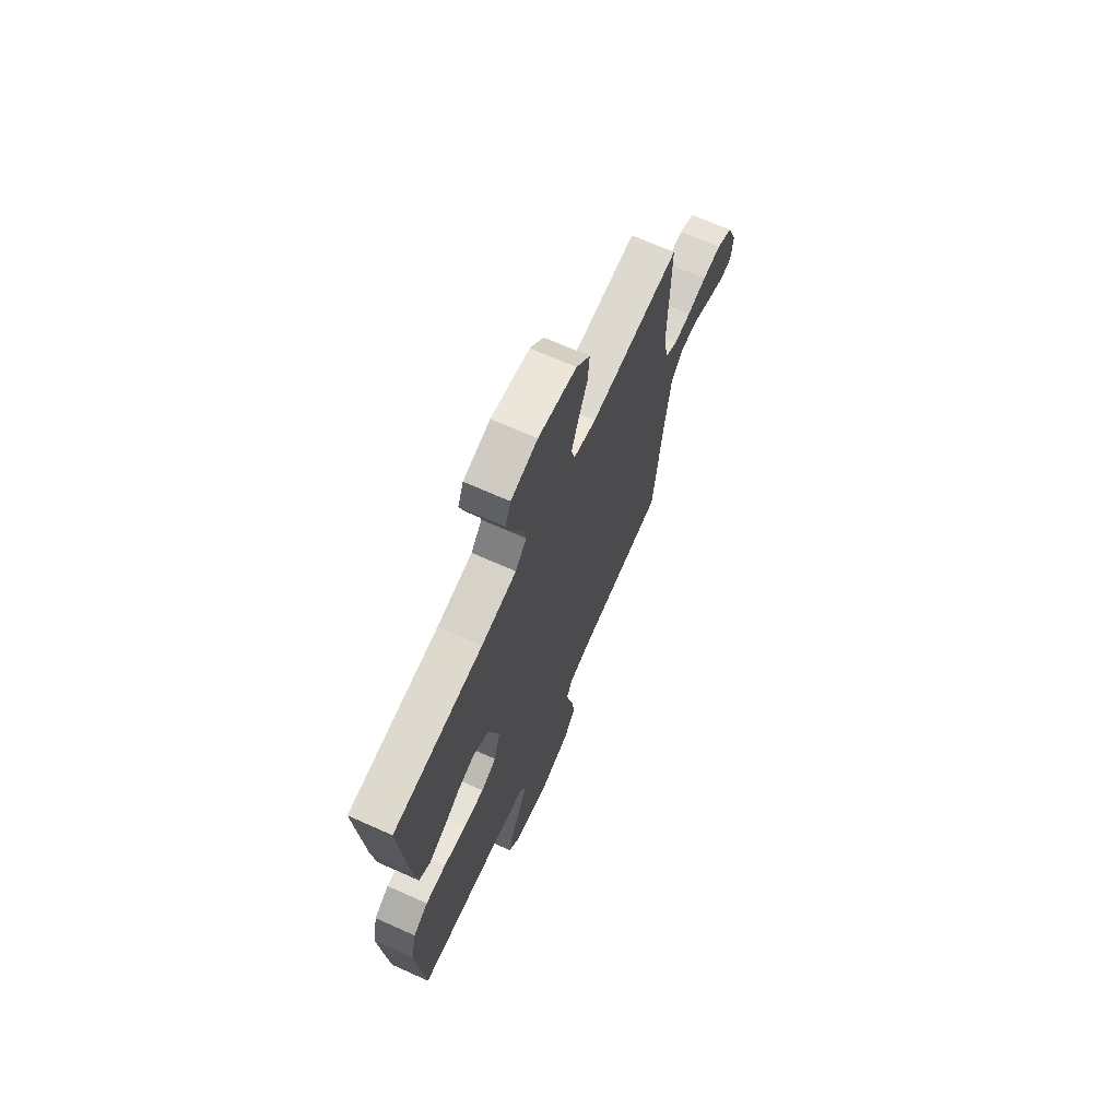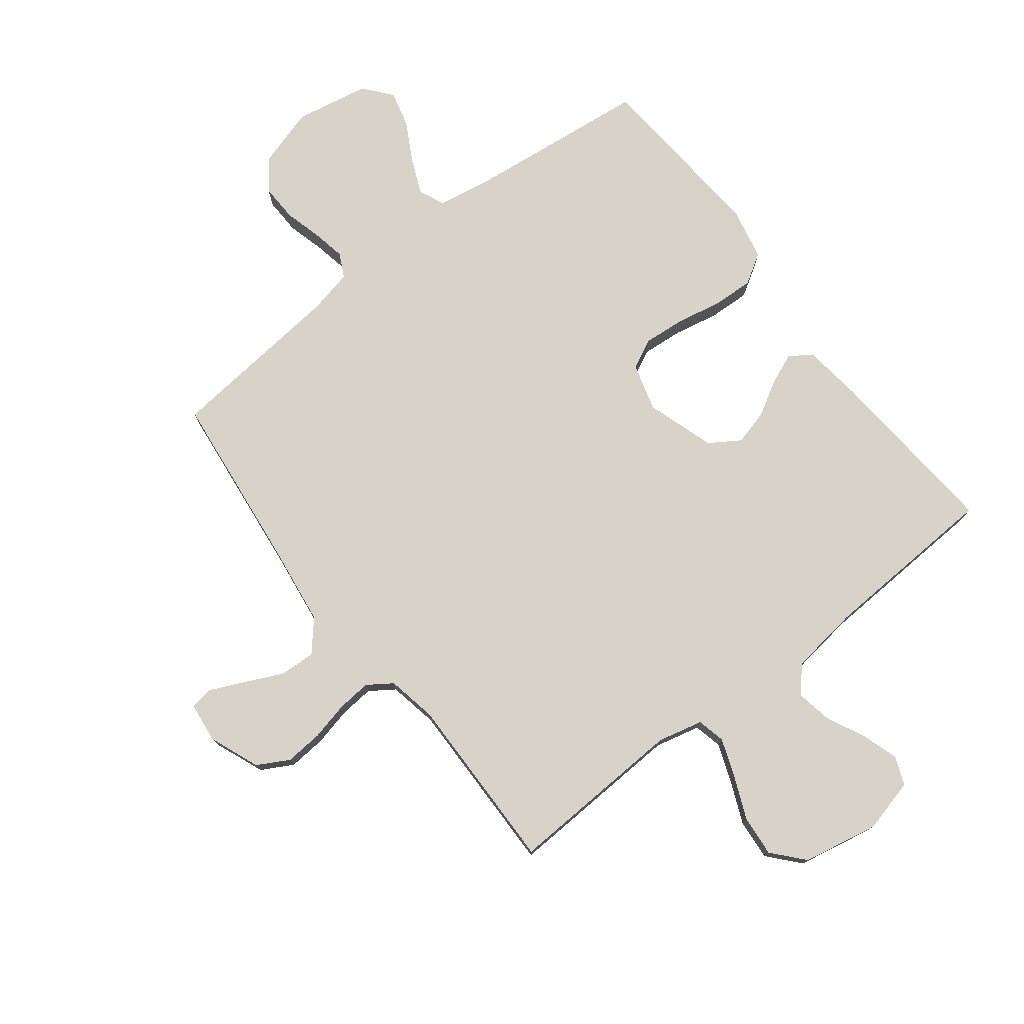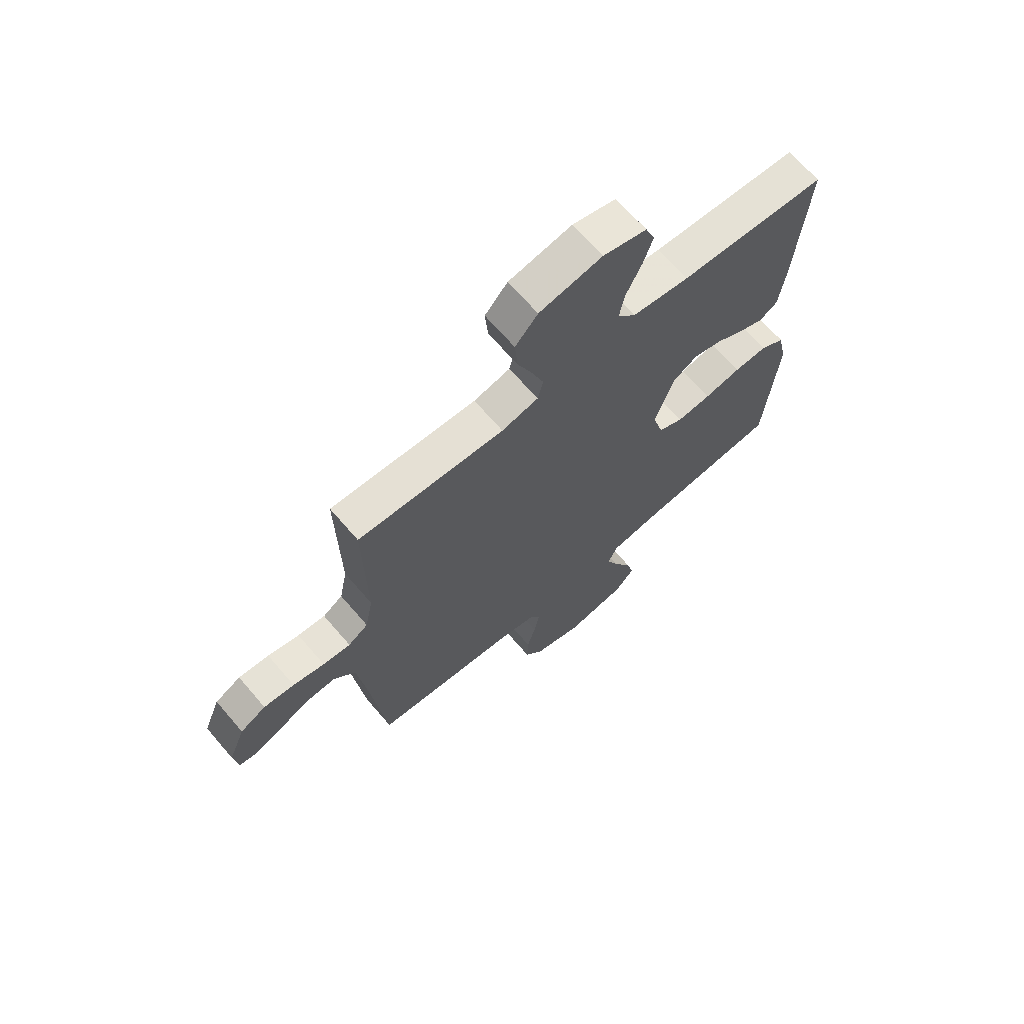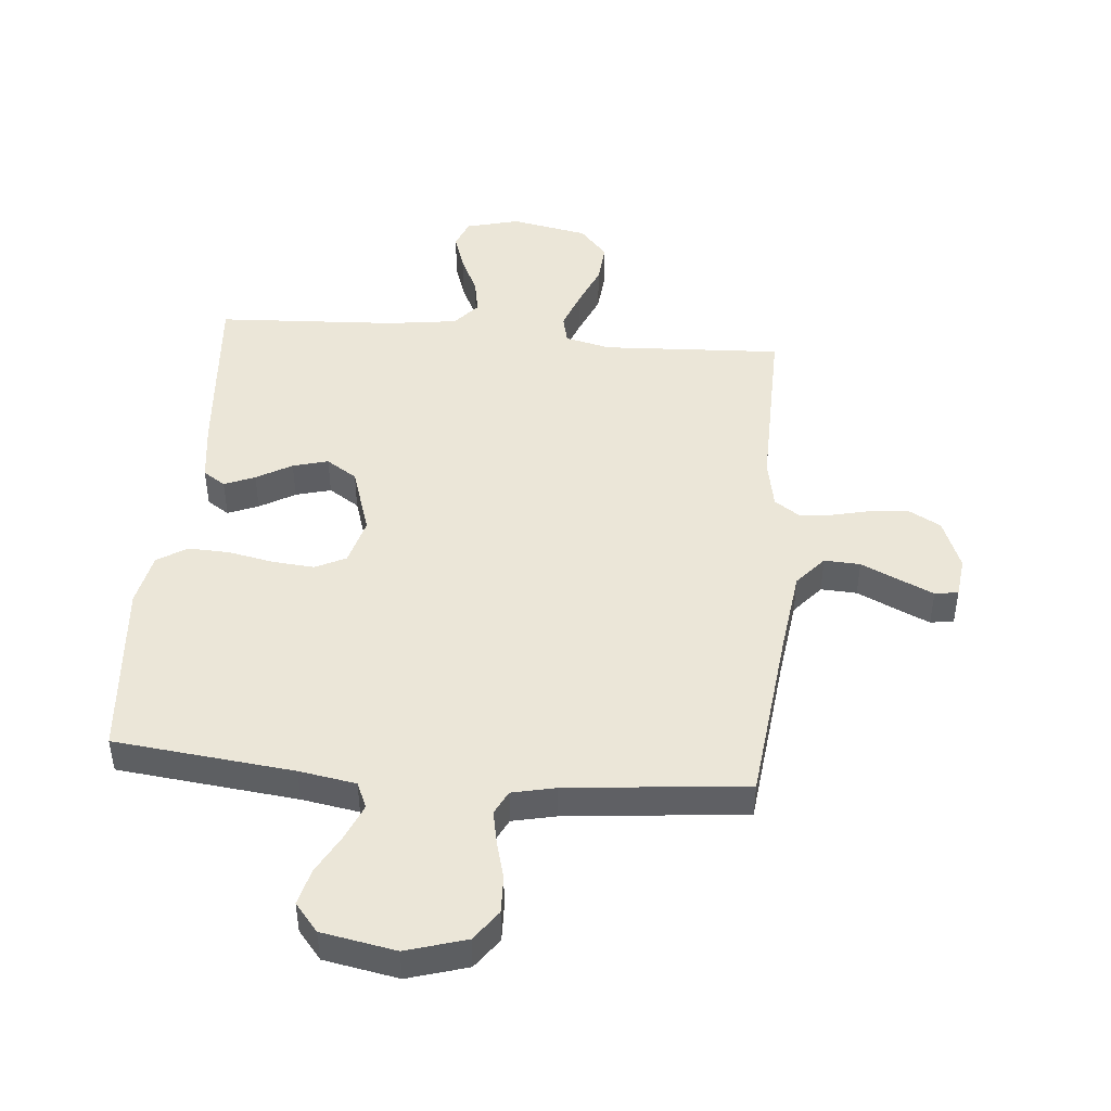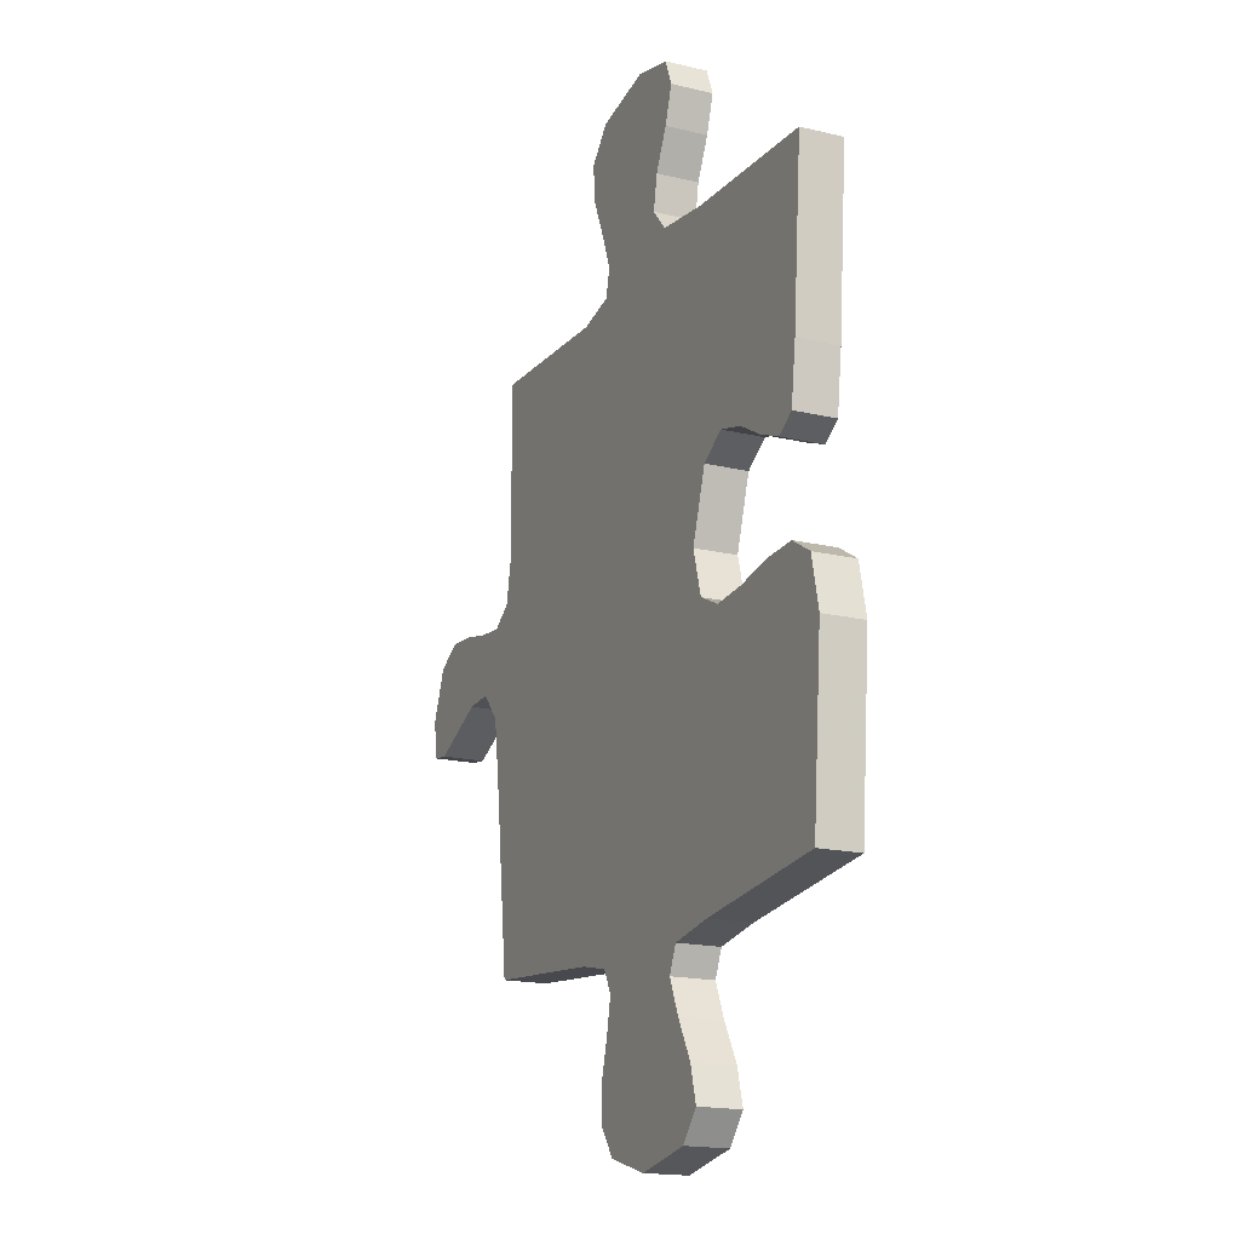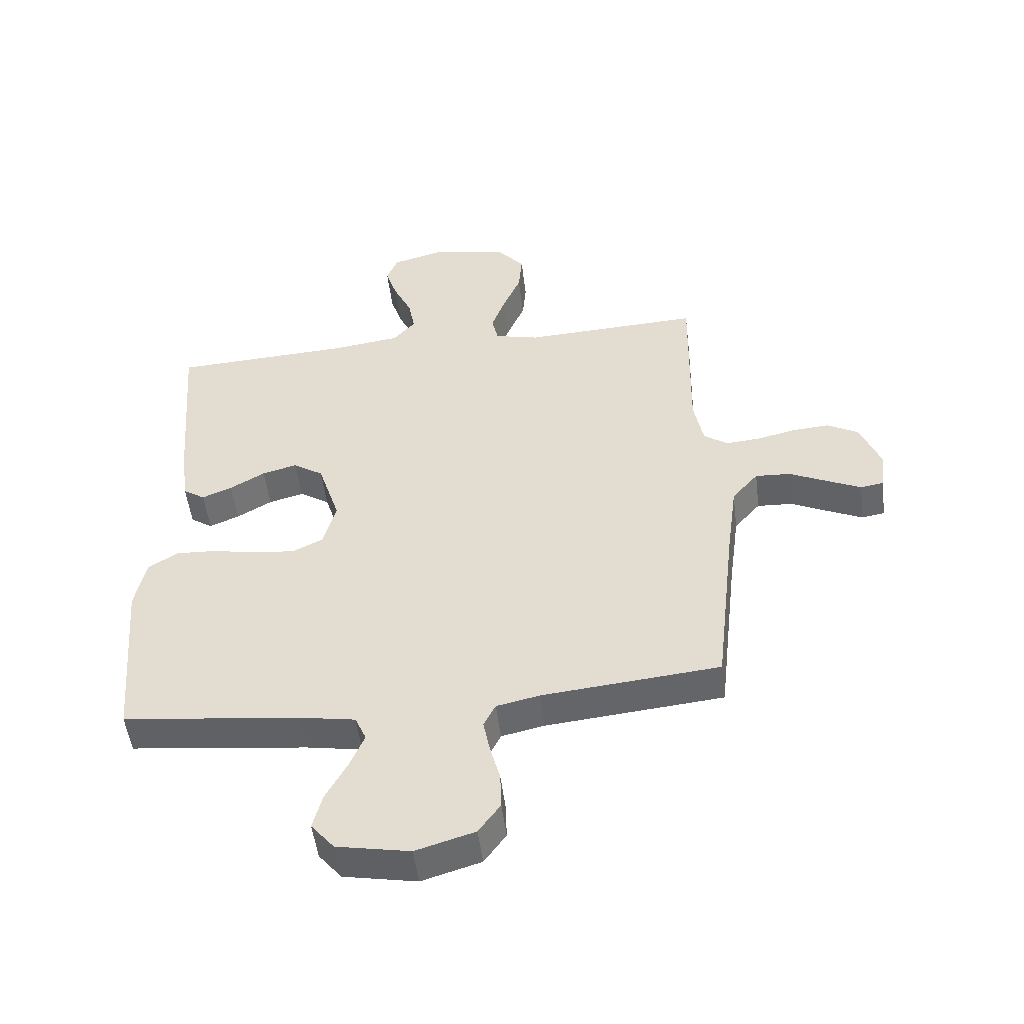
<metadata>
{"format":"obj","ext":"obj","renderer":"f3d","projection":"perspective","resolution":1024,"background":"white","views":[{"elev":68.9,"azim":114.0,"up":"+Z"},{"elev":76.6,"azim":-37.7,"up":"+Y"},{"elev":67.8,"azim":-40.7,"up":"+Z"},{"elev":46.1,"azim":-174.9,"up":"+Y"},{"elev":-17.8,"azim":65.0,"up":"+Z"},{"elev":-50.5,"azim":-173.1,"up":"+Z"}]}
</metadata>
<code>
v 0.5 0.07 0.5
v 0.476 0.07 0.2
v 0.463 0.07 0.1
v 0.426 0.07 0.076
v 0.375 0.07 0.097
v 0.316 0.07 0.131
v 0.257 0.07 0.147
v 0.206 0.07 0.114
v 0.169 0.07 0
v 0.191 0.07 -0.079
v 0.242 0.07 -0.104
v 0.312 0.07 -0.098
v 0.387 0.07 -0.083
v 0.456 0.07 -0.08
v 0.506 0.07 -0.111
v 0.525 0.07 -0.2
v 0.5 0.07 -0.5
v 0.2 0.07 -0.533
v 0.105 0.07 -0.549
v 0.086 0.07 -0.592
v 0.111 0.07 -0.651
v 0.147 0.07 -0.717
v 0.163 0.07 -0.778
v 0.124 0.07 -0.825
v 0 0.07 -0.848
v -0.1 0.07 -0.818
v -0.137 0.07 -0.767
v -0.135 0.07 -0.705
v -0.118 0.07 -0.642
v -0.107 0.07 -0.586
v -0.127 0.07 -0.546
v -0.2 0.07 -0.53
v -0.5 0.07 -0.5
v -0.534 0.07 -0.2
v -0.552 0.07 -0.065
v -0.596 0.07 -0.014
v -0.656 0.07 -0.017
v -0.72 0.07 -0.047
v -0.777 0.07 -0.073
v -0.816 0.07 -0.067
v -0.824 0.07 0
v -0.79 0.07 0.085
v -0.737 0.07 0.114
v -0.674 0.07 0.109
v -0.609 0.07 0.094
v -0.552 0.07 0.089
v -0.511 0.07 0.117
v -0.495 0.07 0.2
v -0.5 0.07 0.5
v -0.2 0.07 0.485
v -0.125 0.07 0.503
v -0.114 0.07 0.55
v -0.138 0.07 0.615
v -0.168 0.07 0.686
v -0.174 0.07 0.754
v -0.128 0.07 0.806
v 0 0.07 0.831
v 0.089 0.07 0.808
v 0.108 0.07 0.76
v 0.088 0.07 0.699
v 0.057 0.07 0.634
v 0.046 0.07 0.575
v 0.083 0.07 0.532
v 0.2 0.07 0.516
v 0.5 0 0.5
v 0.476 0 0.2
v 0.463 0 0.1
v 0.426 0 0.076
v 0.375 0 0.097
v 0.316 0 0.131
v 0.257 0 0.147
v 0.206 0 0.114
v 0.169 0 0
v 0.191 0 -0.079
v 0.242 0 -0.104
v 0.312 0 -0.098
v 0.387 0 -0.083
v 0.456 0 -0.08
v 0.506 0 -0.111
v 0.525 0 -0.2
v 0.5 0 -0.5
v 0.2 0 -0.533
v 0.105 0 -0.549
v 0.086 0 -0.592
v 0.111 0 -0.651
v 0.147 0 -0.717
v 0.163 0 -0.778
v 0.124 0 -0.825
v 0 0 -0.848
v -0.1 0 -0.818
v -0.137 0 -0.767
v -0.135 0 -0.705
v -0.118 0 -0.642
v -0.107 0 -0.586
v -0.127 0 -0.546
v -0.2 0 -0.53
v -0.5 0 -0.5
v -0.534 0 -0.2
v -0.552 0 -0.065
v -0.596 0 -0.014
v -0.656 0 -0.017
v -0.72 0 -0.047
v -0.777 0 -0.073
v -0.816 0 -0.067
v -0.824 0 0
v -0.79 0 0.085
v -0.737 0 0.114
v -0.674 0 0.109
v -0.609 0 0.094
v -0.552 0 0.089
v -0.511 0 0.117
v -0.495 0 0.2
v -0.5 0 0.5
v -0.2 0 0.485
v -0.125 0 0.503
v -0.114 0 0.55
v -0.138 0 0.615
v -0.168 0 0.686
v -0.174 0 0.754
v -0.128 0 0.806
v 0 0 0.831
v 0.089 0 0.808
v 0.108 0 0.76
v 0.088 0 0.699
v 0.057 0 0.634
v 0.046 0 0.575
v 0.083 0 0.532
v 0.2 0 0.516
f 58 59 60 61
f 58 61 62
f 57 58 62
f 56 57 62
f 53 54 55 56
f 52 53 56 62
f 51 52 62 63
f 48 49 50
f 47 48 50 51
f 42 43 44 45
f 42 45 46
f 41 42 46
f 40 41 46
f 37 38 39 40
f 37 40 46
f 36 37 46 47
f 32 33 34
f 31 32 34 35
f 26 27 28 29
f 26 29 30
f 25 26 30
f 24 25 30
f 21 22 23 24
f 20 21 24 30
f 19 20 30 31
f 15 16 17 18
f 12 13 14 15
f 11 12 15 18
f 10 11 18 19
f 3 4 5 6
f 3 6 7
f 64 1 2 3
f 64 3 7
f 63 64 7 8
f 51 63 8 9
f 35 36 47 51
f 19 31 35 51
f 9 10 19 51
f 125 124 123 122
f 126 125 122
f 126 122 121
f 126 121 120
f 120 119 118 117
f 126 120 117 116
f 127 126 116 115
f 114 113 112
f 115 114 112 111
f 109 108 107 106
f 110 109 106
f 110 106 105
f 110 105 104
f 104 103 102 101
f 110 104 101
f 111 110 101 100
f 98 97 96
f 99 98 96 95
f 93 92 91 90
f 94 93 90
f 94 90 89
f 94 89 88
f 88 87 86 85
f 94 88 85 84
f 95 94 84 83
f 82 81 80 79
f 79 78 77 76
f 82 79 76 75
f 83 82 75 74
f 70 69 68 67
f 71 70 67
f 67 66 65 128
f 71 67 128
f 72 71 128 127
f 73 72 127 115
f 115 111 100 99
f 115 99 95 83
f 115 83 74 73
f 1 65 66 2
f 2 66 67 3
f 3 67 68 4
f 4 68 69 5
f 5 69 70 6
f 6 70 71 7
f 7 71 72 8
f 8 72 73 9
f 9 73 74 10
f 10 74 75 11
f 11 75 76 12
f 12 76 77 13
f 13 77 78 14
f 14 78 79 15
f 15 79 80 16
f 16 80 81 17
f 17 81 82 18
f 18 82 83 19
f 19 83 84 20
f 20 84 85 21
f 21 85 86 22
f 22 86 87 23
f 23 87 88 24
f 24 88 89 25
f 25 89 90 26
f 26 90 91 27
f 27 91 92 28
f 28 92 93 29
f 29 93 94 30
f 30 94 95 31
f 31 95 96 32
f 32 96 97 33
f 33 97 98 34
f 34 98 99 35
f 35 99 100 36
f 36 100 101 37
f 37 101 102 38
f 38 102 103 39
f 39 103 104 40
f 40 104 105 41
f 41 105 106 42
f 42 106 107 43
f 43 107 108 44
f 44 108 109 45
f 45 109 110 46
f 46 110 111 47
f 47 111 112 48
f 48 112 113 49
f 49 113 114 50
f 50 114 115 51
f 51 115 116 52
f 52 116 117 53
f 53 117 118 54
f 54 118 119 55
f 55 119 120 56
f 56 120 121 57
f 57 121 122 58
f 58 122 123 59
f 59 123 124 60
f 60 124 125 61
f 61 125 126 62
f 62 126 127 63
f 63 127 128 64
f 64 128 65 1

</code>
